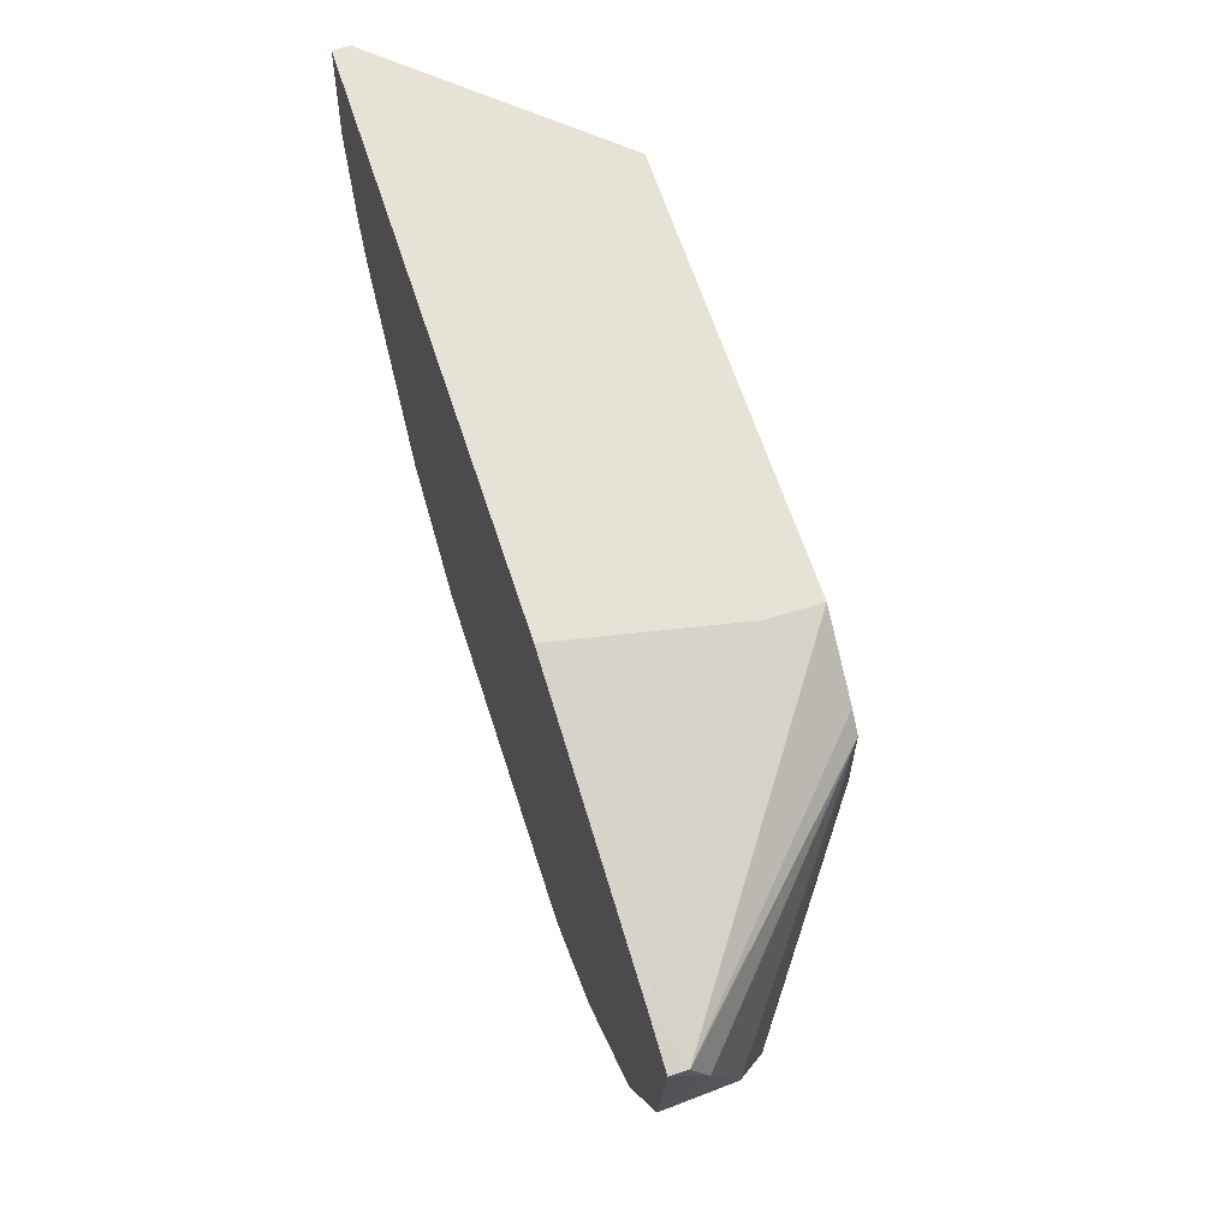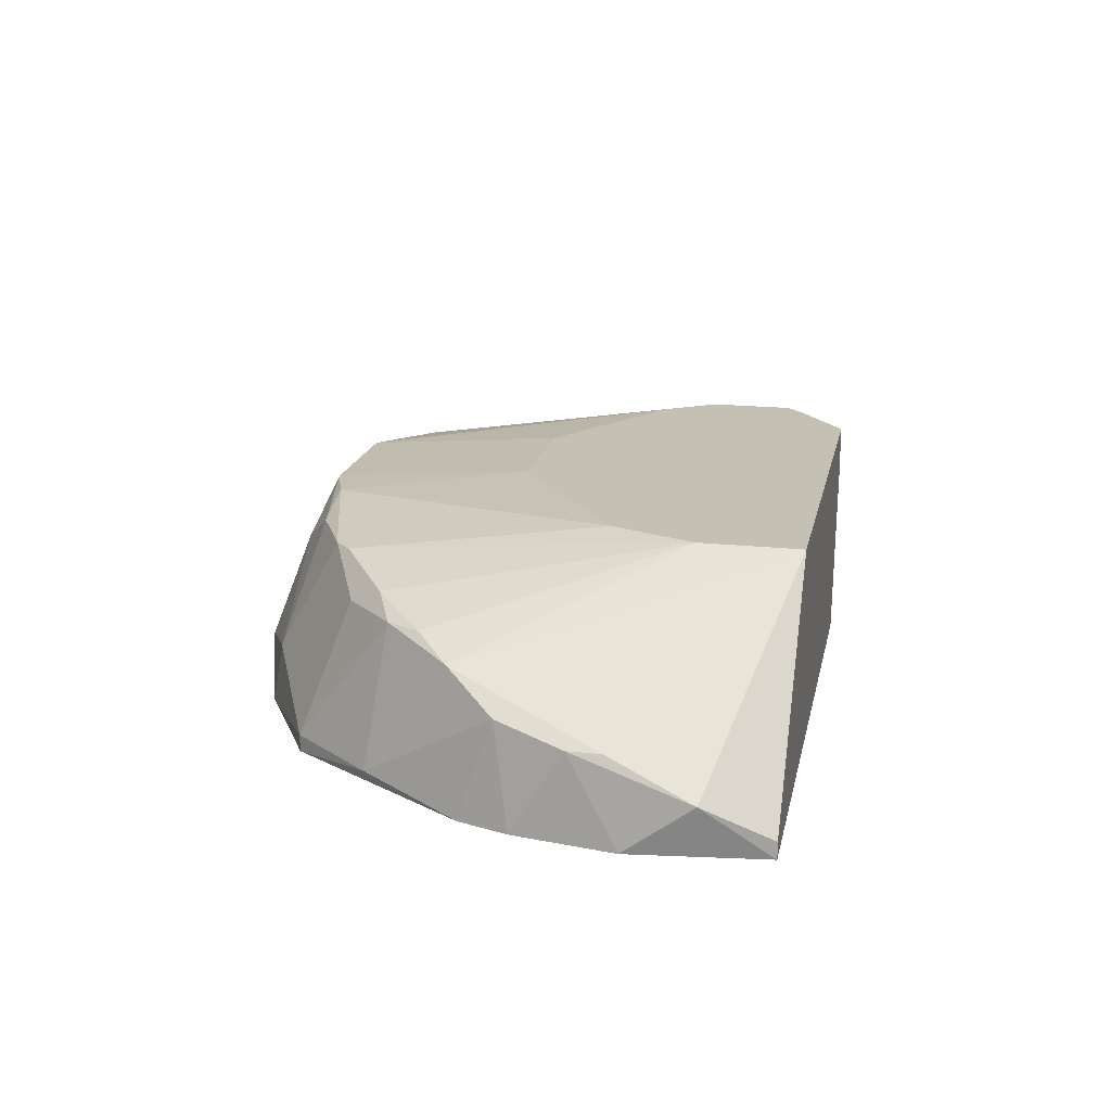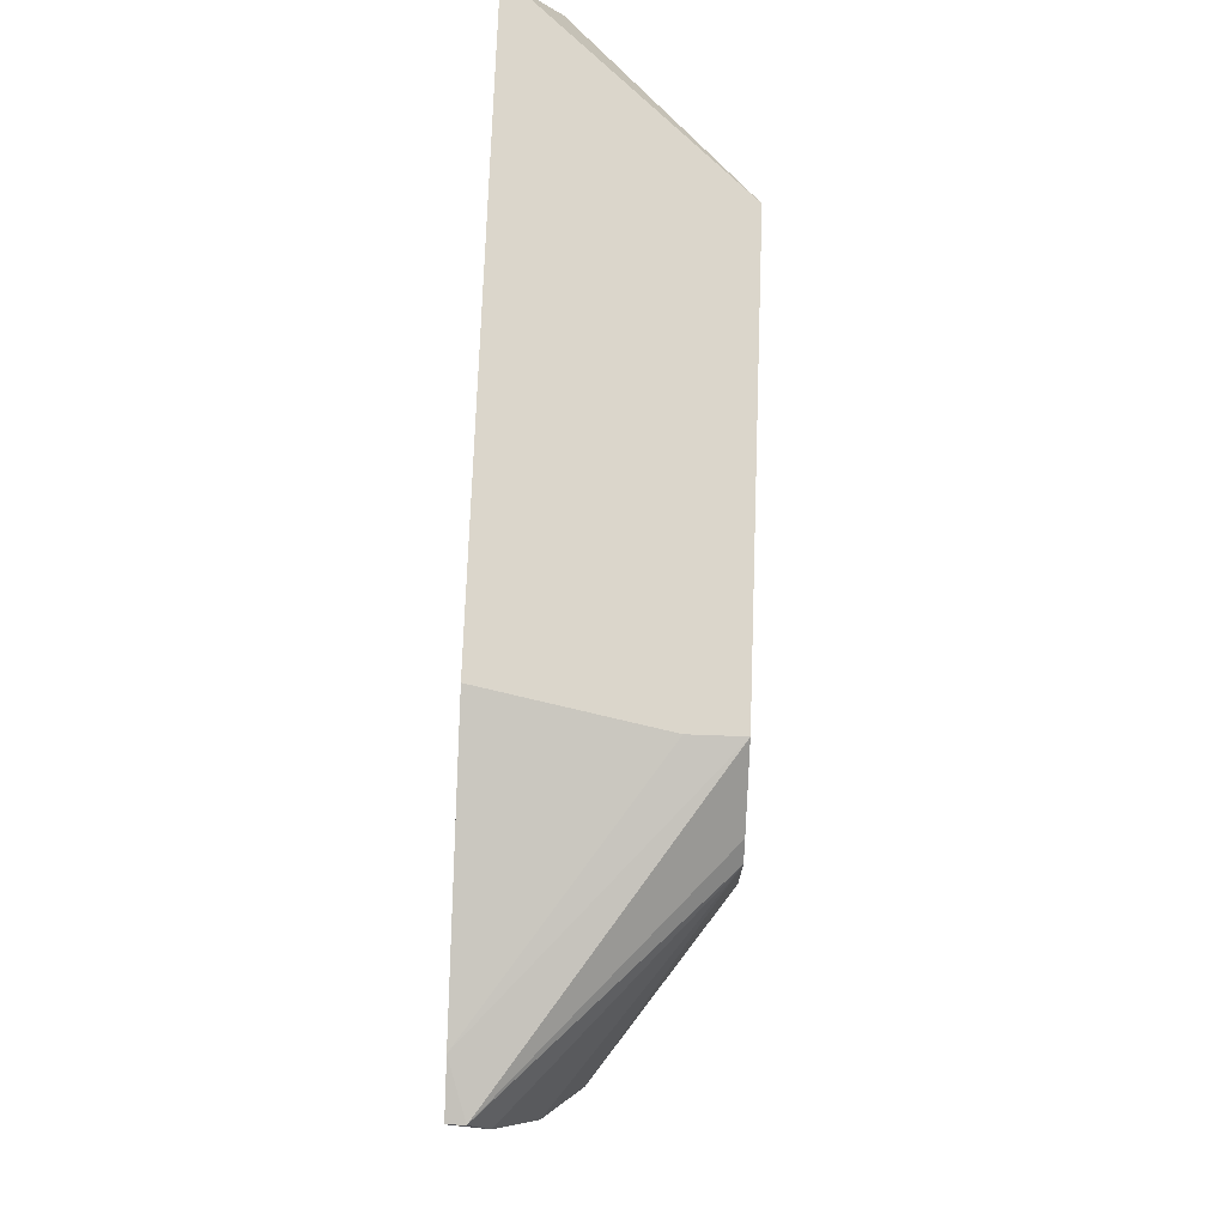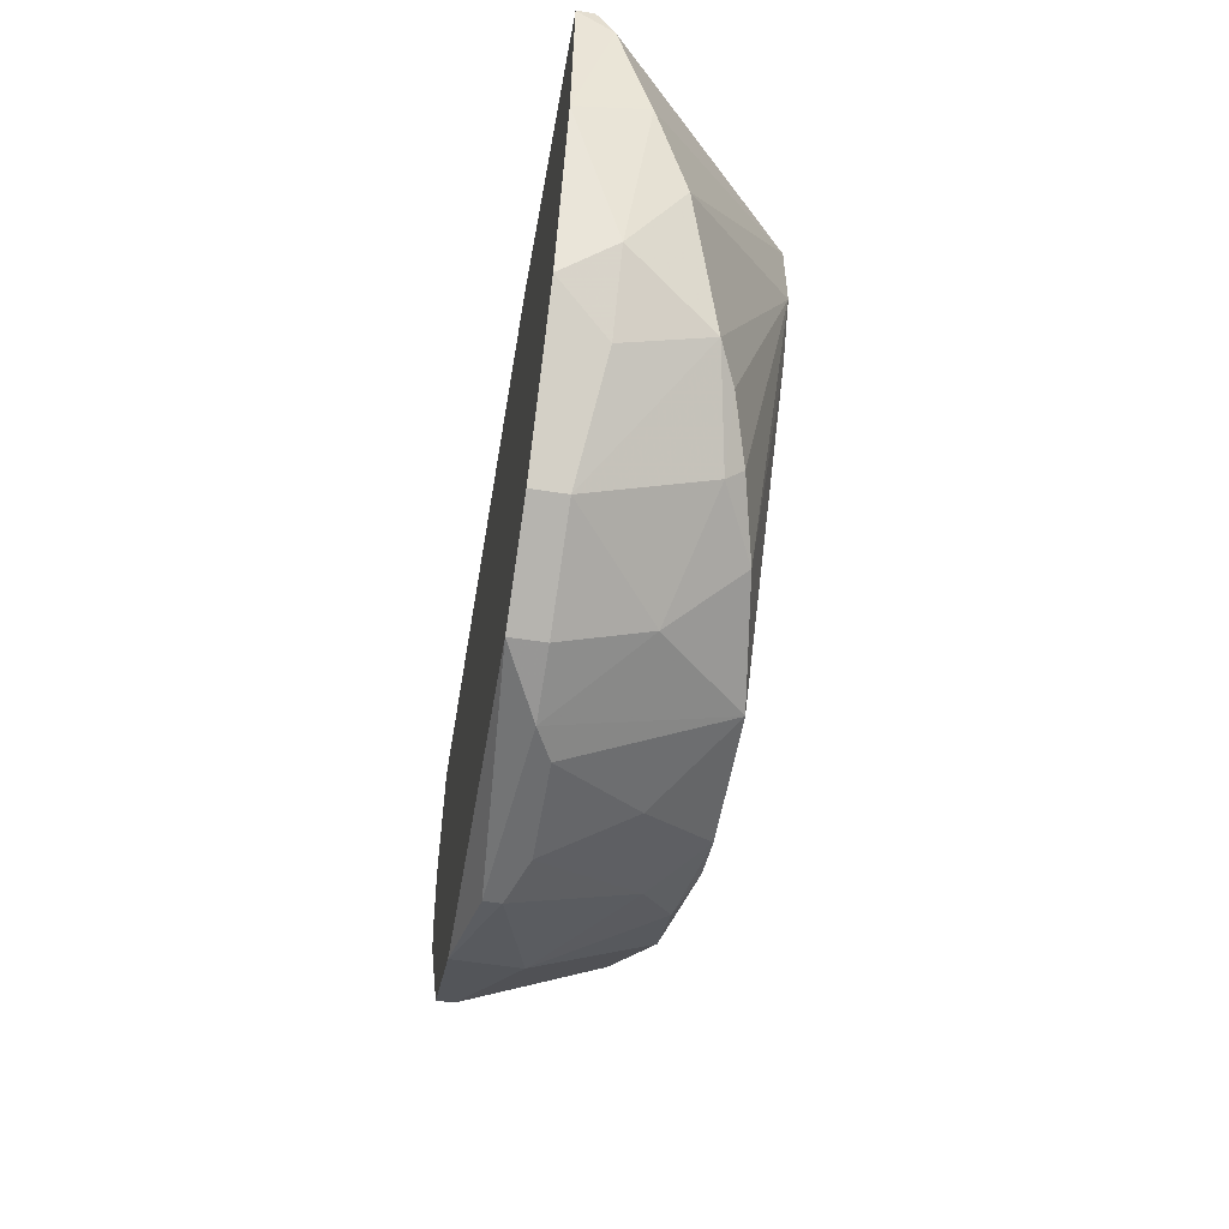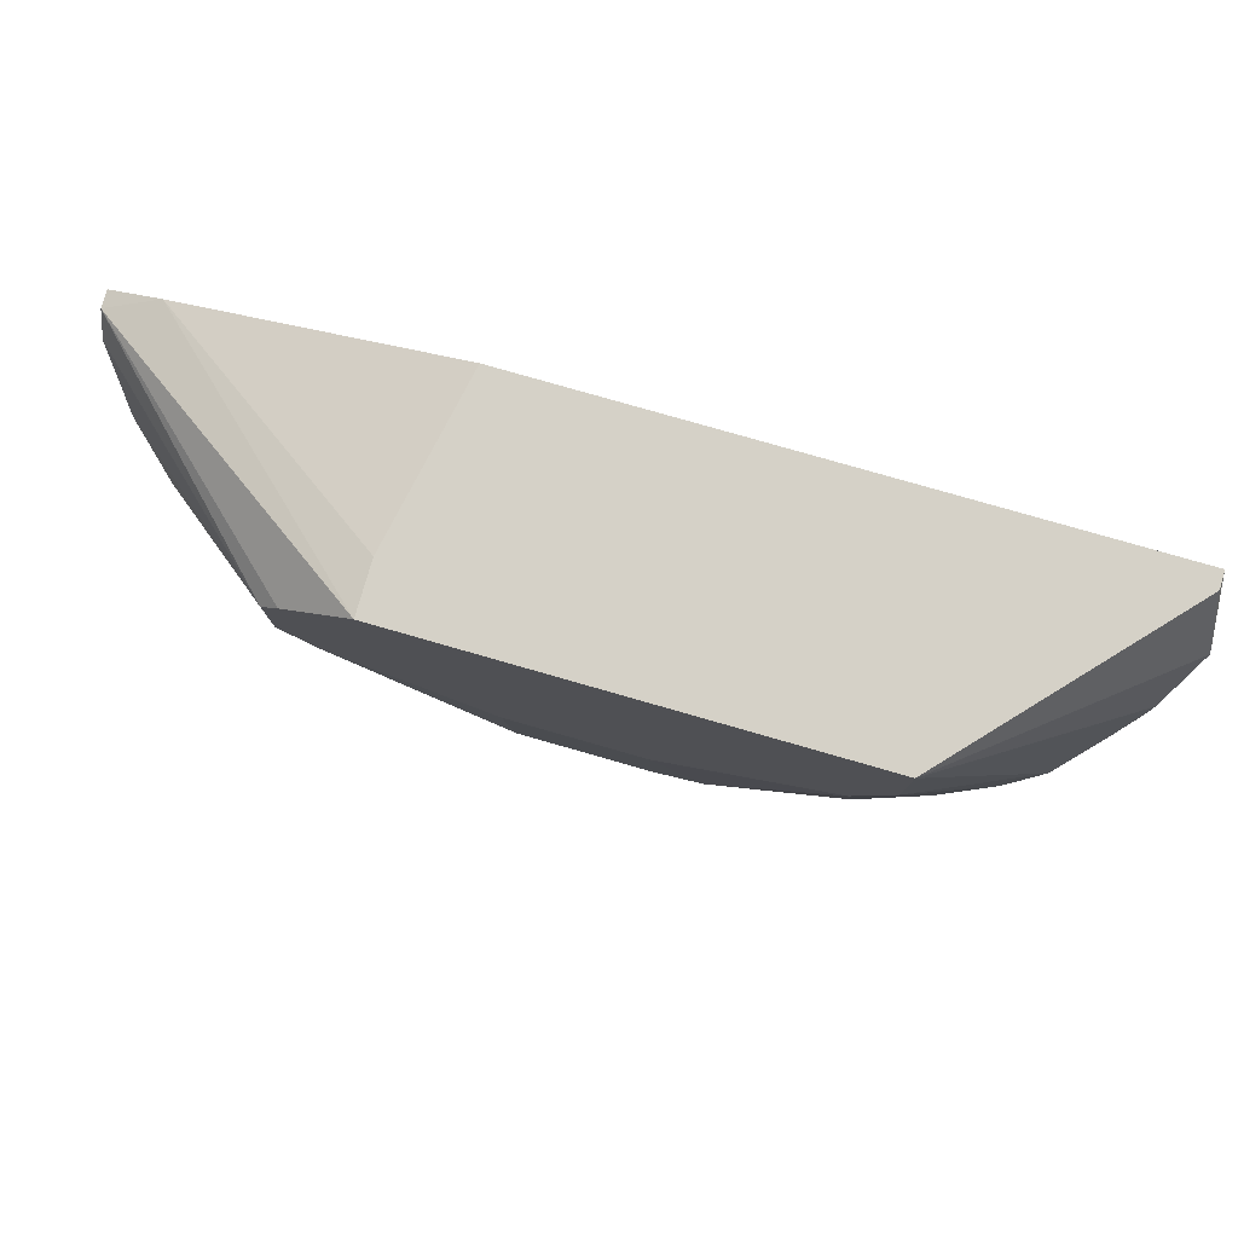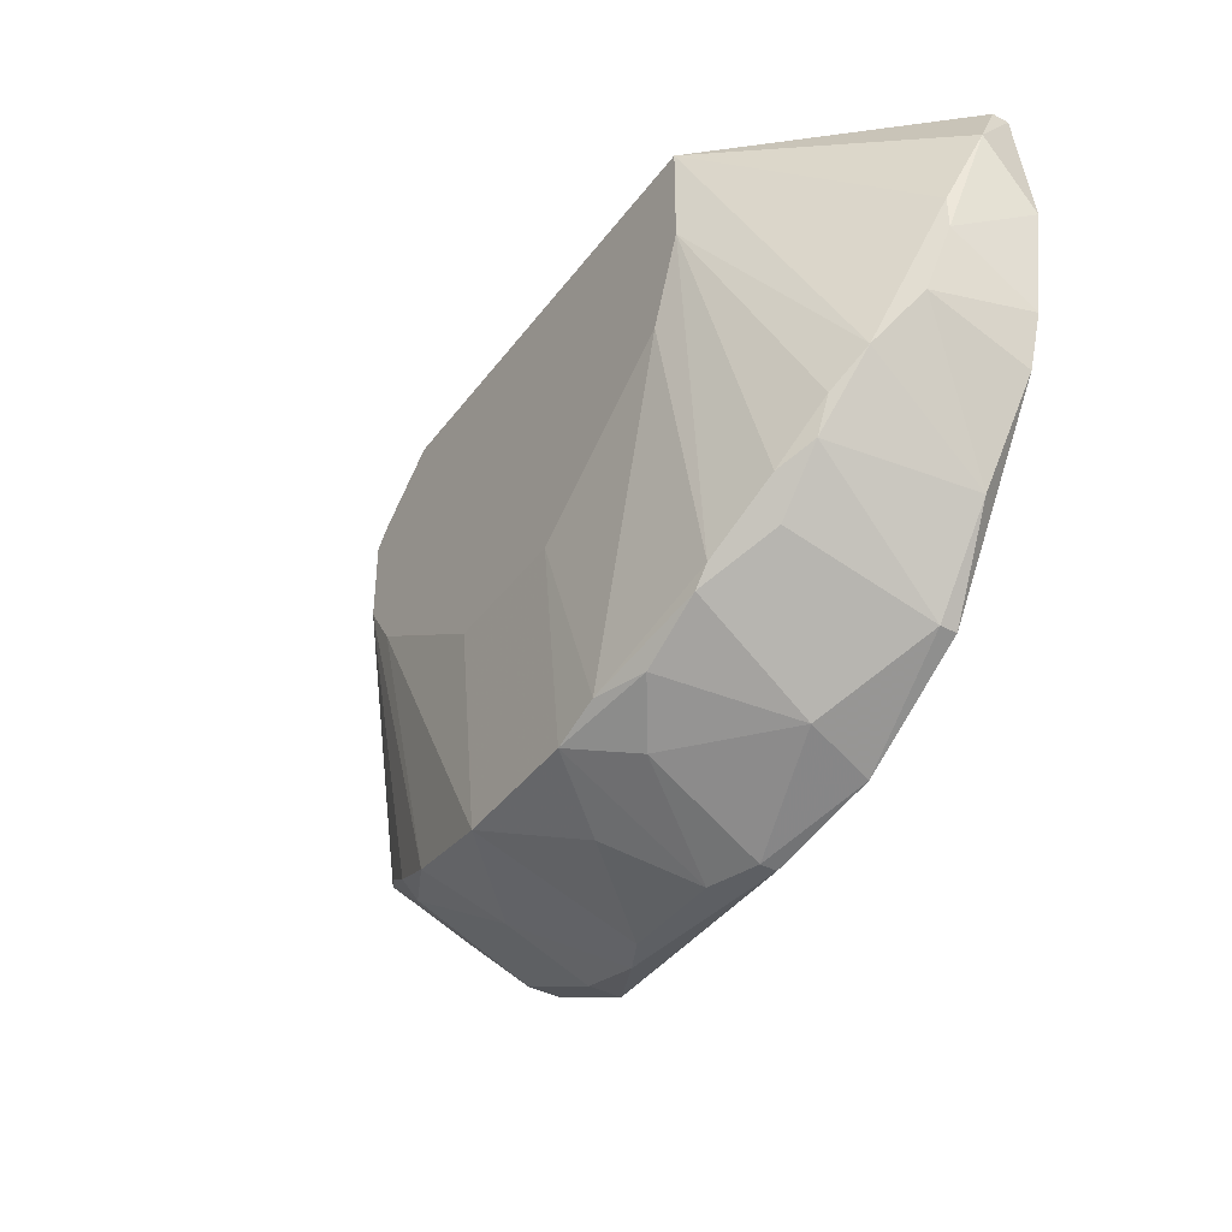
<metadata>
{"format":"obj","ext":"obj","renderer":"f3d","projection":"perspective","resolution":1024,"background":"white","views":[{"elev":62.9,"azim":-107.8,"up":"+Y"},{"elev":18.3,"azim":101.8,"up":"+Z"},{"elev":73.6,"azim":-87.9,"up":"+Y"},{"elev":-53.9,"azim":-99.4,"up":"+Y"},{"elev":78.9,"azim":16.0,"up":"+Y"},{"elev":-39.8,"azim":57.0,"up":"+Y"}]}
</metadata>
<code>
v 0.01363 -0.03993 -0.02439
v -0.01558 -0.009641 -0.01465
v 0.01472 -0.01829 -0.01465
v 0.01472 -0.0356 -0.01682
v -0.01449 -0.01938 -0.01465
v -0.02964 -0.0118 -0.02764
v -0.02964 -0.0118 -0.02872
v -0.02964 -0.01397 -0.02655
v 0.02013 -0.03668 -0.02764
v 0.02013 -0.03668 -0.02872
v 0.02013 -0.03127 -0.0179
v -0.00908 -0.006393 -0.02872
v 0.000648 -0.04101 -0.02006
v -0.02856 -0.02046 -0.02439
v -0.02856 -0.02154 -0.02872
v 0.007143 -0.03776 -0.01574
v 0.007143 -0.03993 -0.01898
v 0.02229 -0.03019 -0.01898
v -0.02206 -0.03127 -0.02006
v -0.02206 -0.03343 -0.02547
v 0.02337 -0.02803 -0.01898
v -0.005836 -0.04317 -0.02655
v 0.02878 -0.02154 -0.02872
v 0.02878 -0.01613 -0.02331
v 0.02878 -0.01829 -0.02331
v 0.02878 -0.006393 -0.02764
v 0.02878 -0.006393 -0.02872
v -0.0199 -0.03235 -0.01898
v 0.02987 -0.01072 -0.02547
v 0.02987 -0.01505 -0.02872
v 0.01039 -0.03776 -0.01682
v 0.0158 -0.03452 -0.01682
v 0.01688 -0.01288 -0.01465
v 0.01688 -0.006393 -0.01465
v -0.01233 -0.03668 -0.01682
v 0.002815 -0.04317 -0.02547
v -0.02639 -0.01072 -0.02872
v -0.02639 -0.02478 -0.02223
v -0.01125 -0.006393 -0.01465
v -0.01125 -0.006393 -0.0179
v 0.003898 -0.02586 -0.01465
v 0.003898 -0.03885 -0.01574
v 0.01904 -0.03343 -0.01898
v -0.01016 -0.03993 -0.02115
v -0.01016 -0.04209 -0.02655
v -0.01016 -0.04209 -0.02872
v -0.02531 -0.02911 -0.02547
v 0.02446 -0.03127 -0.02764
v -0.004752 -0.02586 -0.01465
v -0.004752 -0.03885 -0.01574
v -0.02423 -0.03127 -0.02872
v 0.02554 -0.02586 -0.02006
v 0.006059 -0.04317 -0.02764
v 0.006059 -0.04317 -0.02655
v -0.003674 -0.04317 -0.02547
v 0.01255 -0.04101 -0.02872
v 0.0277 -0.02478 -0.02872
v 0.0277 -0.02262 -0.02223
v -0.01666 -0.01072 -0.01465
v -0.01666 -0.03452 -0.0179
v -0.01666 -0.01613 -0.01465
v -0.01666 -0.0356 -0.01898
v -0.01666 -0.03885 -0.02655
v -0.01666 -0.03885 -0.02872
f 13 55 36
f 29 26 34
f 46 7 10
f 34 26 12
f 10 7 12
f 7 46 51
f 2 34 39
f 34 12 39
f 10 12 23
f 34 2 61
f 34 61 3
f 26 29 27
f 12 26 27
f 23 12 27
f 3 61 49
f 46 10 56
f 54 56 1
f 29 34 24
f 34 52 24
f 61 2 59
f 14 38 59
f 38 61 59
f 2 39 6
f 59 2 6
f 28 61 19
f 61 38 19
f 54 1 17
f 7 51 15
f 50 35 44
f 22 50 44
f 52 34 33
f 34 3 33
f 48 52 18
f 52 48 58
f 56 10 9
f 4 1 9
f 1 56 9
f 10 48 9
f 48 18 9
f 28 19 62
f 19 63 62
f 63 44 62
f 44 35 62
f 16 3 41
f 49 50 41
f 3 49 41
f 14 59 8
f 6 7 8
f 59 6 8
f 7 15 8
f 15 14 8
f 38 14 47
f 19 38 47
f 15 51 47
f 14 15 47
f 12 7 37
f 6 39 37
f 7 6 37
f 27 29 30
f 23 27 30
f 50 13 42
f 16 41 42
f 41 50 42
f 22 46 53
f 54 22 53
f 46 56 53
f 56 54 53
f 51 46 64
f 46 63 64
f 63 51 64
f 51 63 20
f 63 19 20
f 47 51 20
f 19 47 20
f 63 46 45
f 46 22 45
f 44 63 45
f 22 44 45
f 22 54 55
f 50 22 55
f 13 50 55
f 16 4 32
f 3 16 32
f 33 3 32
f 11 33 32
f 4 16 31
f 1 4 31
f 17 1 31
f 16 42 31
f 42 17 31
f 61 28 60
f 35 61 60
f 28 62 60
f 62 35 60
f 10 23 57
f 48 10 57
f 23 58 57
f 58 48 57
f 39 12 40
f 12 37 40
f 37 39 40
f 18 11 43
f 4 9 43
f 9 18 43
f 32 4 43
f 11 32 43
f 35 50 5
f 61 35 5
f 50 49 5
f 49 61 5
f 29 24 25
f 24 52 25
f 52 58 25
f 58 23 25
f 30 29 25
f 23 30 25
f 52 33 21
f 33 11 21
f 18 52 21
f 11 18 21
f 54 17 36
f 17 42 36
f 42 13 36
f 55 54 36

</code>
